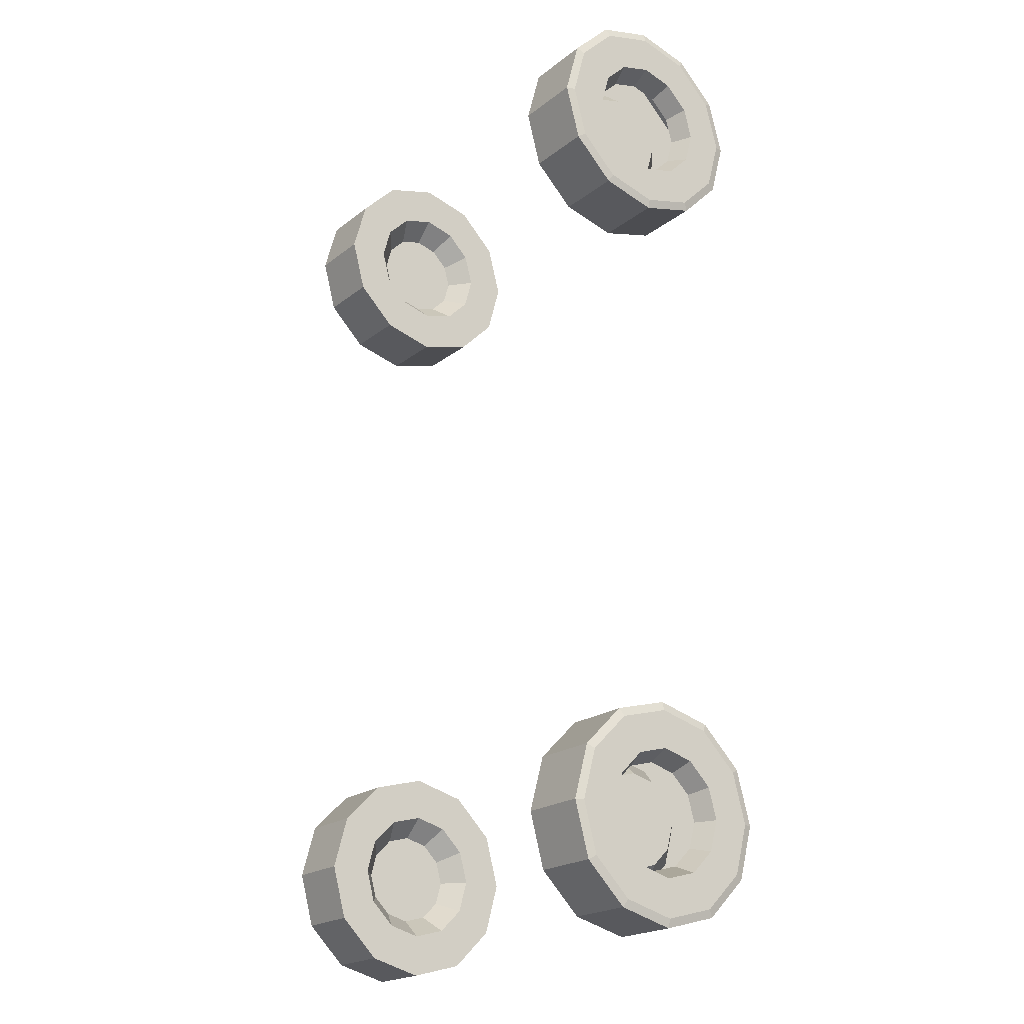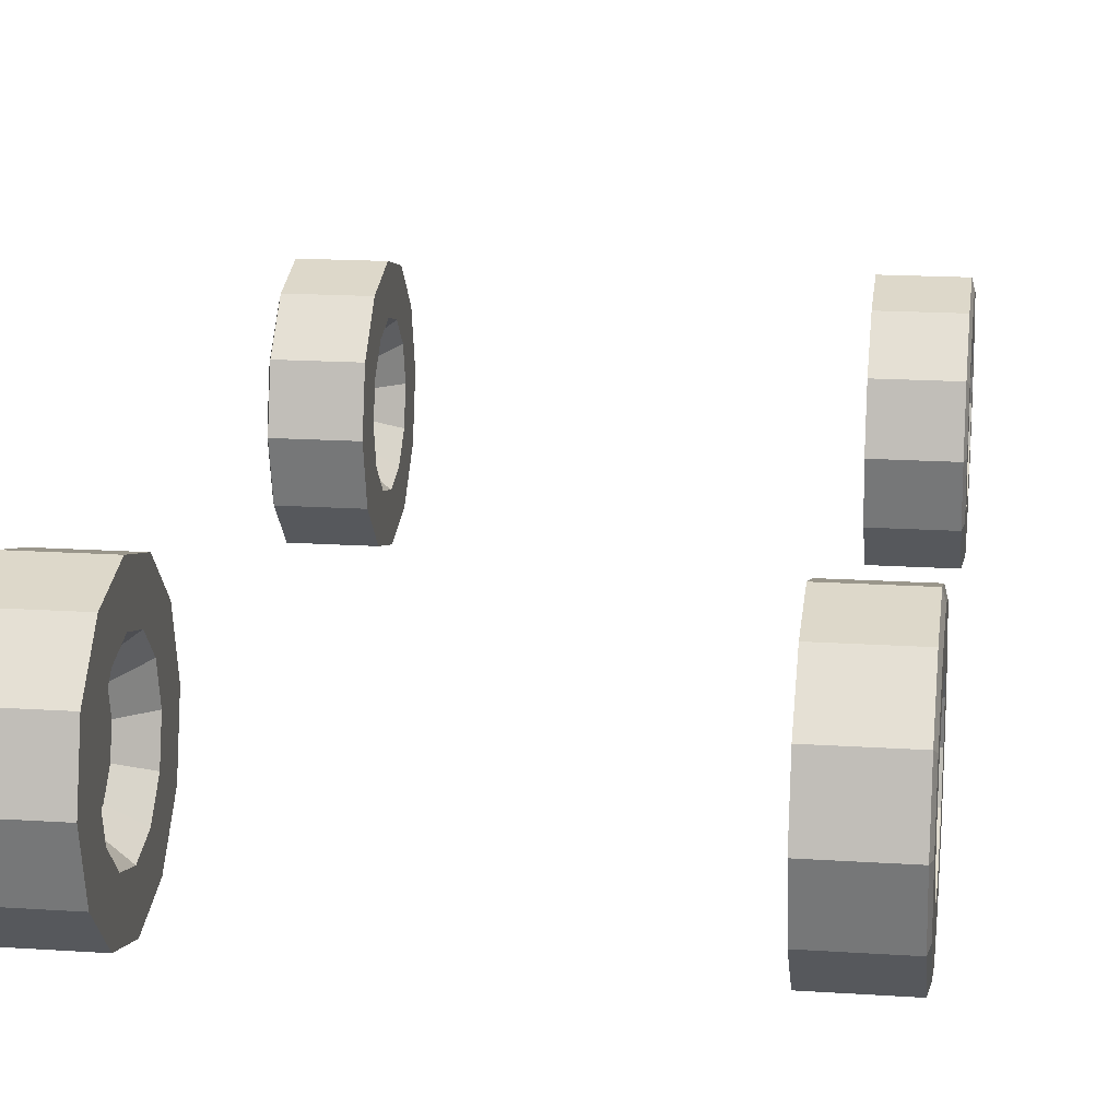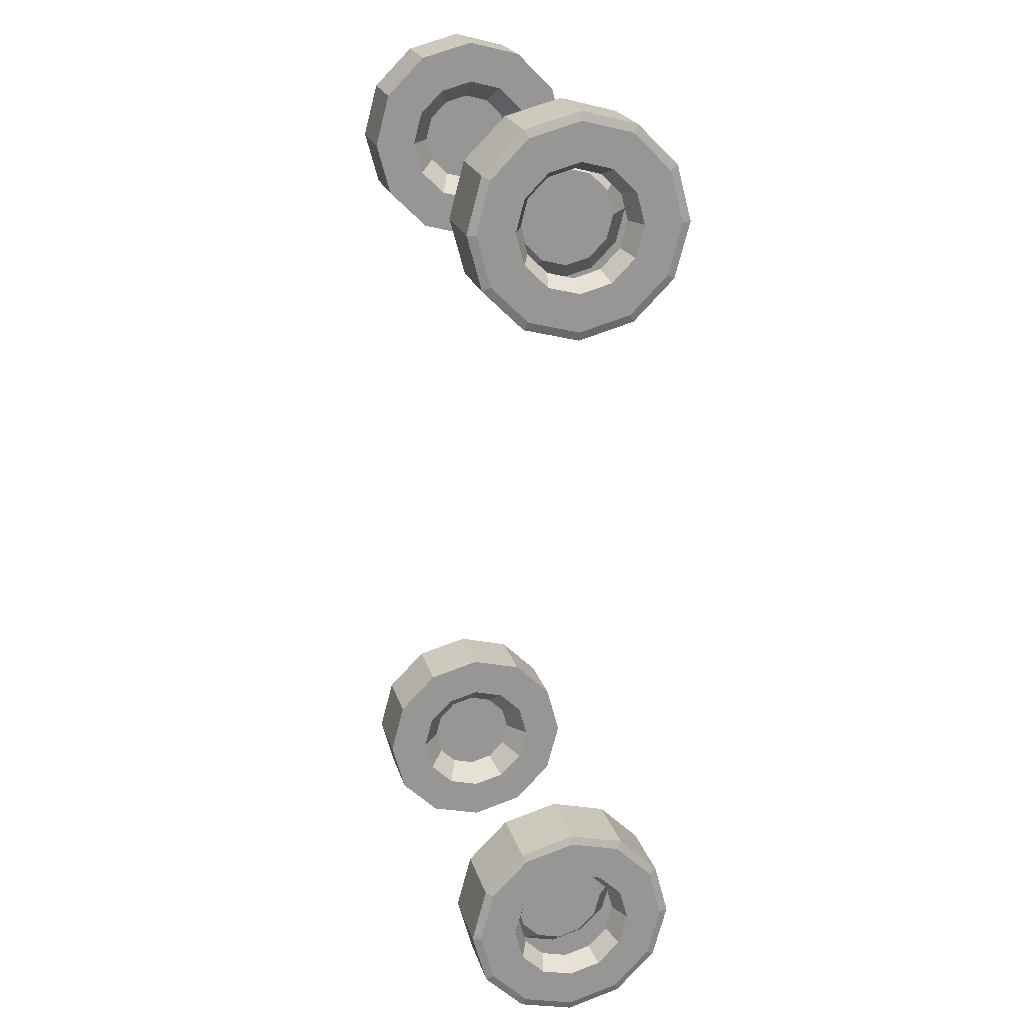
<metadata>
{"format":"obj","ext":"obj","renderer":"f3d","projection":"perspective","resolution":1024,"background":"white","views":[{"elev":-20.6,"azim":53.9,"up":"+Z"},{"elev":16.7,"azim":-172.3,"up":"+Y"},{"elev":22.0,"azim":75.2,"up":"+Z"}]}
</metadata>
<code>
o wheel.005
v 0.192 -0.6314 -0.01207
v 0.192 -0.5593 0.05999
v 0.192 -0.5329 0.1584
v 0.192 -0.5593 0.2569
v 0.192 -0.6314 0.3289
v 0.192 -0.7298 0.3553
v 0.192 -0.8283 0.3289
v 0.192 -0.9003 0.2569
v 0.192 -0.9267 0.1584
v 0.192 -0.9003 0.05999
v 0.192 -0.8283 -0.01207
v 0.192 -0.7298 -0.03845
v 0.2898 -0.5908 -0.08231
v 0.2898 -0.4891 0.01944
v 0.2898 -0.4518 0.1584
v 0.2898 -0.4891 0.2974
v 0.2898 -0.5908 0.3992
v 0.2898 -0.7298 0.4364
v 0.2898 -0.8688 0.3992
v 0.2898 -0.9706 0.2974
v 0.2898 -1.008 0.1584
v 0.2898 -0.9706 0.01944
v 0.2898 -0.8688 -0.08231
v 0.2898 -0.7298 -0.1196
v 0.07802 -0.6193 -0.033
v 0.07802 -0.5384 0.04791
v 0.07802 -0.5088 0.1584
v 0.07802 -0.5384 0.269
v 0.07802 -0.6193 0.3499
v 0.07802 -0.7298 0.3795
v 0.07802 -0.8404 0.3499
v 0.07802 -0.9213 0.269
v 0.07802 -0.9509 0.1584
v 0.07802 -0.9213 0.04791
v 0.07802 -0.7298 -0.06262
v 0.07802 -0.8404 -0.033
v -0.0107 -0.5983 -0.06931
v -0.0107 -0.5021 0.02695
v -0.0107 -0.4668 0.1584
v -0.0107 -0.5021 0.2899
v -0.0107 -0.5983 0.3862
v -0.0107 -0.7298 0.4214
v -0.0107 -0.8613 0.3862
v -0.0107 -0.9576 0.2899
v -0.0107 -0.9928 0.1584
v -0.0107 -0.9576 0.02695
v -0.0107 -0.7298 -0.1045
v -0.0107 -0.8613 -0.06931
v -0.0107 -0.5192 -0.2063
v -0.0107 -0.3651 -0.05214
v -0.0107 -0.3087 0.1584
v -0.0107 -0.3651 0.369
v -0.0107 -0.5192 0.5232
v -0.0107 -0.7298 0.5796
v -0.0107 -0.9404 0.5232
v -0.0107 -1.095 0.369
v -0.0107 -1.151 0.1584
v -0.0107 -1.095 -0.05214
v -0.0107 -0.7298 -0.2627
v -0.0107 -0.9404 -0.2063
v -0.000718 -0.5011 -0.2377
v 0.2898 -0.5011 -0.2377
v -0.000718 -0.3337 -0.07026
v 0.2898 -0.3337 -0.07026
v -0.000718 -0.2724 0.1584
v 0.2898 -0.2724 0.1584
v -0.000718 -0.3337 0.3871
v 0.2898 -0.3337 0.3871
v -0.000718 -0.5011 0.5546
v 0.2898 -0.5011 0.5546
v -0.000718 -0.7298 0.6158
v 0.2898 -0.7298 0.6158
v -0.000718 -0.9585 0.5546
v 0.2898 -0.9585 0.5546
v -0.000718 -1.126 0.3871
v 0.2898 -1.126 0.3871
v -0.000718 -1.187 0.1584
v 0.2898 -1.187 0.1584
v -0.000718 -1.126 -0.07026
v 0.2898 -1.126 -0.07026
v -0.000718 -0.9585 -0.2377
v 0.2898 -0.9585 -0.2377
v -0.000718 -0.7298 -0.299
v 0.2898 -0.7298 -0.299
f 12 23 24
f 23 10 22
f 22 9 21
f 9 20 21
f 8 19 20
f 19 6 18
f 6 17 18
f 5 16 17
f 4 15 16
f 15 2 14
f 2 13 14
f 3 7 11
f 24 82 84
f 23 80 82
f 22 78 80
f 21 76 78
f 76 19 74
f 74 18 72
f 18 70 72
f 70 16 68
f 16 66 68
f 66 14 64
f 14 62 64
f 1 24 13
f 48 35 47
f 46 36 48
f 33 46 45
f 44 33 45
f 43 32 44
f 30 43 42
f 29 42 41
f 28 41 40
f 39 28 40
f 26 39 38
f 25 38 37
f 48 59 60
f 46 60 58
f 57 46 58
f 44 57 56
f 55 44 56
f 42 55 54
f 53 42 54
f 52 41 53
f 39 52 51
f 38 51 50
f 37 50 49
f 47 25 37
f 81 59 83
f 79 60 81
f 77 58 79
f 56 77 75
f 55 75 73
f 54 73 71
f 53 71 69
f 67 53 69
f 65 52 67
f 50 65 63
f 61 50 63
f 59 37 49
f 13 84 62
f 62 63 64
f 84 61 62
f 83 49 61
f 66 63 65
f 66 67 68
f 68 69 70
f 70 71 72
f 74 71 73
f 74 75 76
f 76 77 78
f 78 79 80
f 82 79 81
f 84 81 83
f 12 11 23
f 23 11 10
f 22 10 9
f 9 8 20
f 8 7 19
f 19 7 6
f 6 5 17
f 5 4 16
f 4 3 15
f 15 3 2
f 2 1 13
f 11 12 1
f 1 2 3
f 3 4 5
f 5 6 7
f 7 8 9
f 9 10 11
f 11 1 3
f 3 5 7
f 7 9 11
f 24 23 82
f 23 22 80
f 22 21 78
f 21 20 76
f 76 20 19
f 74 19 18
f 18 17 70
f 70 17 16
f 16 15 66
f 66 15 14
f 14 13 62
f 1 12 24
f 48 36 35
f 46 34 36
f 33 34 46
f 44 32 33
f 43 31 32
f 30 31 43
f 29 30 42
f 28 29 41
f 39 27 28
f 26 27 39
f 25 26 38
f 48 47 59
f 46 48 60
f 57 45 46
f 44 45 57
f 55 43 44
f 42 43 55
f 53 41 42
f 52 40 41
f 39 40 52
f 38 39 51
f 37 38 50
f 47 35 25
f 81 60 59
f 79 58 60
f 77 57 58
f 56 57 77
f 55 56 75
f 54 55 73
f 53 54 71
f 67 52 53
f 65 51 52
f 50 51 65
f 61 49 50
f 59 47 37
f 13 24 84
f 62 61 63
f 84 83 61
f 83 59 49
f 66 64 63
f 66 65 67
f 68 67 69
f 70 69 71
f 74 72 71
f 74 73 75
f 76 75 77
f 78 77 79
f 82 80 79
f 84 82 81
o wheel.007
v 1.894 -0.6314 -0.01207
v 1.894 -0.5593 0.05999
v 1.894 -0.5329 0.1584
v 1.894 -0.5593 0.2569
v 1.894 -0.6314 0.3289
v 1.894 -0.7298 0.3553
v 1.894 -0.8283 0.3289
v 1.894 -0.9003 0.2569
v 1.894 -0.9267 0.1584
v 1.894 -0.9003 0.05999
v 1.894 -0.8283 -0.01207
v 1.894 -0.7298 -0.03845
v 1.796 -0.5908 -0.08231
v 1.796 -0.4891 0.01944
v 1.796 -0.4518 0.1584
v 1.796 -0.4891 0.2974
v 1.796 -0.5908 0.3992
v 1.796 -0.7298 0.4364
v 1.796 -0.8688 0.3992
v 1.796 -0.9706 0.2974
v 1.796 -1.008 0.1584
v 1.796 -0.9706 0.01944
v 1.796 -0.8688 -0.08231
v 1.796 -0.7298 -0.1196
v 2.008 -0.6193 -0.033
v 2.008 -0.5384 0.04791
v 2.008 -0.5088 0.1584
v 2.008 -0.5384 0.269
v 2.008 -0.6193 0.3499
v 2.008 -0.7298 0.3795
v 2.008 -0.8404 0.3499
v 2.008 -0.9213 0.269
v 2.008 -0.9509 0.1584
v 2.008 -0.9213 0.04791
v 2.008 -0.7298 -0.06262
v 2.008 -0.8404 -0.033
v 2.096 -0.5983 -0.06931
v 2.096 -0.5021 0.02695
v 2.096 -0.4668 0.1584
v 2.096 -0.5021 0.2899
v 2.096 -0.5983 0.3862
v 2.096 -0.7298 0.4214
v 2.096 -0.8613 0.3862
v 2.096 -0.9576 0.2899
v 2.096 -0.9928 0.1584
v 2.096 -0.9576 0.02695
v 2.096 -0.7298 -0.1045
v 2.096 -0.8613 -0.06931
v 2.096 -0.5192 -0.2063
v 2.096 -0.3651 -0.05214
v 2.096 -0.3087 0.1584
v 2.096 -0.3651 0.369
v 2.096 -0.5192 0.5232
v 2.096 -0.7298 0.5796
v 2.096 -0.9404 0.5232
v 2.096 -1.095 0.369
v 2.096 -1.151 0.1584
v 2.096 -1.095 -0.05214
v 2.096 -0.7298 -0.2627
v 2.096 -0.9404 -0.2063
v 2.086 -0.5011 -0.2377
v 1.796 -0.5011 -0.2377
v 2.086 -0.3337 -0.07026
v 1.796 -0.3337 -0.07026
v 2.086 -0.2724 0.1584
v 1.796 -0.2724 0.1584
v 2.086 -0.3337 0.3871
v 1.796 -0.3337 0.3871
v 2.086 -0.5011 0.5546
v 1.796 -0.5011 0.5546
v 2.086 -0.7298 0.6158
v 1.796 -0.7298 0.6158
v 2.086 -0.9585 0.5546
v 1.796 -0.9585 0.5546
v 2.086 -1.126 0.3871
v 1.796 -1.126 0.3871
v 2.086 -1.187 0.1584
v 1.796 -1.187 0.1584
v 2.086 -1.126 -0.07026
v 1.796 -1.126 -0.07026
v 2.086 -0.9585 -0.2377
v 1.796 -0.9585 -0.2377
v 2.086 -0.7298 -0.299
v 1.796 -0.7298 -0.299
f 107 96 108
f 106 95 107
f 106 93 94
f 104 93 105
f 103 92 104
f 102 91 103
f 101 90 102
f 101 88 89
f 99 88 100
f 99 86 87
f 97 86 98
f 93 89 85
f 166 108 168
f 164 107 166
f 162 106 164
f 162 104 105
f 160 103 104
f 158 102 103
f 154 102 156
f 154 100 101
f 150 100 152
f 150 98 99
f 146 98 148
f 97 96 85
f 131 120 132
f 132 118 130
f 130 117 129
f 128 117 116
f 127 116 115
f 126 115 114
f 126 113 125
f 125 112 124
f 124 111 123
f 123 110 122
f 122 109 121
f 144 131 132
f 144 130 142
f 142 129 141
f 141 128 140
f 139 128 127
f 139 126 138
f 138 125 137
f 136 125 124
f 136 123 135
f 135 122 134
f 134 121 133
f 131 109 119
f 165 143 144
f 163 144 142
f 163 141 161
f 161 140 159
f 159 139 157
f 157 138 155
f 155 137 153
f 151 137 136
f 149 136 135
f 147 135 134
f 145 134 133
f 143 121 131
f 146 108 97
f 147 146 148
f 145 168 146
f 145 143 167
f 149 148 150
f 151 150 152
f 153 152 154
f 155 154 156
f 157 156 158
f 159 158 160
f 161 160 162
f 163 162 164
f 166 163 164
f 167 166 168
f 107 95 96
f 106 94 95
f 106 105 93
f 104 92 93
f 103 91 92
f 102 90 91
f 101 89 90
f 101 100 88
f 99 87 88
f 99 98 86
f 97 85 86
f 85 96 95
f 95 94 93
f 93 92 91
f 91 90 89
f 89 88 87
f 87 86 85
f 85 95 93
f 93 91 89
f 89 87 85
f 166 107 108
f 164 106 107
f 162 105 106
f 162 160 104
f 160 158 103
f 158 156 102
f 154 101 102
f 154 152 100
f 150 99 100
f 150 148 98
f 146 97 98
f 97 108 96
f 131 119 120
f 132 120 118
f 130 118 117
f 128 129 117
f 127 128 116
f 126 127 115
f 126 114 113
f 125 113 112
f 124 112 111
f 123 111 110
f 122 110 109
f 144 143 131
f 144 132 130
f 142 130 129
f 141 129 128
f 139 140 128
f 139 127 126
f 138 126 125
f 136 137 125
f 136 124 123
f 135 123 122
f 134 122 121
f 131 121 109
f 165 167 143
f 163 165 144
f 163 142 141
f 161 141 140
f 159 140 139
f 157 139 138
f 155 138 137
f 151 153 137
f 149 151 136
f 147 149 135
f 145 147 134
f 143 133 121
f 146 168 108
f 147 145 146
f 145 167 168
f 145 133 143
f 149 147 148
f 151 149 150
f 153 151 152
f 155 153 154
f 157 155 156
f 159 157 158
f 161 159 160
f 163 161 162
f 166 165 163
f 167 165 166
o wheel.009
v 0.192 -0.6314 3.196
v 0.192 -0.5593 3.268
v 0.192 -0.5329 3.366
v 0.192 -0.5593 3.465
v 0.192 -0.6314 3.537
v 0.192 -0.7298 3.563
v 0.192 -0.8283 3.537
v 0.192 -0.9003 3.465
v 0.192 -0.9267 3.366
v 0.192 -0.9003 3.268
v 0.192 -0.8283 3.196
v 0.192 -0.7298 3.17
v 0.2898 -0.5908 3.126
v 0.2898 -0.4891 3.227
v 0.2898 -0.4518 3.366
v 0.2898 -0.4891 3.505
v 0.2898 -0.5908 3.607
v 0.2898 -0.7298 3.644
v 0.2898 -0.8688 3.607
v 0.2898 -0.9706 3.505
v 0.2898 -1.008 3.366
v 0.2898 -0.9706 3.227
v 0.2898 -0.8688 3.126
v 0.2898 -0.7298 3.088
v 0.07802 -0.6193 3.175
v 0.07802 -0.5384 3.256
v 0.07802 -0.5088 3.366
v 0.07802 -0.5384 3.477
v 0.07802 -0.6193 3.558
v 0.07802 -0.7298 3.588
v 0.07802 -0.8404 3.558
v 0.07802 -0.9213 3.477
v 0.07802 -0.9509 3.366
v 0.07802 -0.9213 3.256
v 0.07802 -0.7298 3.145
v 0.07802 -0.8404 3.175
v -0.0107 -0.5983 3.139
v -0.0107 -0.5021 3.235
v -0.0107 -0.4668 3.366
v -0.0107 -0.5021 3.498
v -0.0107 -0.5983 3.594
v -0.0107 -0.7298 3.629
v -0.0107 -0.8613 3.594
v -0.0107 -0.9576 3.498
v -0.0107 -0.9928 3.366
v -0.0107 -0.9576 3.235
v -0.0107 -0.7298 3.103
v -0.0107 -0.8613 3.139
v -0.0107 -0.5192 3.002
v -0.0107 -0.3651 3.156
v -0.0107 -0.3087 3.366
v -0.0107 -0.3651 3.577
v -0.0107 -0.5192 3.731
v -0.0107 -0.7298 3.788
v -0.0107 -0.9404 3.731
v -0.0107 -1.095 3.577
v -0.0107 -1.151 3.366
v -0.0107 -1.095 3.156
v -0.0107 -0.7298 2.945
v -0.0107 -0.9404 3.002
v -0.000718 -0.5011 2.97
v 0.2898 -0.5011 2.97
v -0.000718 -0.3337 3.138
v 0.2898 -0.3337 3.138
v -0.000718 -0.2724 3.366
v 0.2898 -0.2724 3.366
v -0.000718 -0.3337 3.595
v 0.2898 -0.3337 3.595
v -0.000718 -0.5011 3.763
v 0.2898 -0.5011 3.763
v -0.000718 -0.7298 3.824
v 0.2898 -0.7298 3.824
v -0.000718 -0.9585 3.763
v 0.2898 -0.9585 3.763
v -0.000718 -1.126 3.595
v 0.2898 -1.126 3.595
v -0.000718 -1.187 3.366
v 0.2898 -1.187 3.366
v -0.000718 -1.126 3.138
v 0.2898 -1.126 3.138
v -0.000718 -0.9585 2.97
v 0.2898 -0.9585 2.97
v -0.000718 -0.7298 2.909
v 0.2898 -0.7298 2.909
f 180 191 192
f 179 190 191
f 190 177 189
f 177 188 189
f 176 187 188
f 175 186 187
f 174 185 186
f 173 184 185
f 172 183 184
f 183 170 182
f 170 181 182
f 171 175 179
f 192 250 252
f 191 248 250
f 190 246 248
f 189 244 246
f 244 187 242
f 242 186 240
f 186 238 240
f 238 184 236
f 184 234 236
f 234 182 232
f 182 230 232
f 169 192 181
f 216 203 215
f 214 204 216
f 213 202 214
f 212 201 213
f 211 200 212
f 198 211 210
f 209 198 210
f 196 209 208
f 207 196 208
f 194 207 206
f 193 206 205
f 216 227 228
f 214 228 226
f 225 214 226
f 212 225 224
f 223 212 224
f 210 223 222
f 221 210 222
f 220 209 221
f 207 220 219
f 206 219 218
f 205 218 217
f 215 193 205
f 249 227 251
f 247 228 249
f 225 247 245
f 243 225 245
f 223 243 241
f 222 241 239
f 237 222 239
f 235 221 237
f 233 220 235
f 218 233 231
f 229 218 231
f 227 205 217
f 230 192 252
f 230 231 232
f 252 229 230
f 251 217 229
f 234 231 233
f 234 235 236
f 236 237 238
f 238 239 240
f 242 239 241
f 242 243 244
f 244 245 246
f 248 245 247
f 250 247 249
f 250 251 252
f 180 179 191
f 179 178 190
f 190 178 177
f 177 176 188
f 176 175 187
f 175 174 186
f 174 173 185
f 173 172 184
f 172 171 183
f 183 171 170
f 170 169 181
f 179 180 169
f 169 170 171
f 171 172 173
f 173 174 175
f 175 176 177
f 177 178 179
f 179 169 171
f 171 173 175
f 175 177 179
f 192 191 250
f 191 190 248
f 190 189 246
f 189 188 244
f 244 188 187
f 242 187 186
f 186 185 238
f 238 185 184
f 184 183 234
f 234 183 182
f 182 181 230
f 169 180 192
f 216 204 203
f 214 202 204
f 213 201 202
f 212 200 201
f 211 199 200
f 198 199 211
f 209 197 198
f 196 197 209
f 207 195 196
f 194 195 207
f 193 194 206
f 216 215 227
f 214 216 228
f 225 213 214
f 212 213 225
f 223 211 212
f 210 211 223
f 221 209 210
f 220 208 209
f 207 208 220
f 206 207 219
f 205 206 218
f 215 203 193
f 249 228 227
f 247 226 228
f 225 226 247
f 243 224 225
f 223 224 243
f 222 223 241
f 237 221 222
f 235 220 221
f 233 219 220
f 218 219 233
f 229 217 218
f 227 215 205
f 230 181 192
f 230 229 231
f 252 251 229
f 251 227 217
f 234 232 231
f 234 233 235
f 236 235 237
f 238 237 239
f 242 240 239
f 242 241 243
f 244 243 245
f 248 246 245
f 250 248 247
f 250 249 251
o wheel.011
v 1.894 -0.6314 3.196
v 1.894 -0.5593 3.268
v 1.894 -0.5329 3.366
v 1.894 -0.5593 3.465
v 1.894 -0.6314 3.537
v 1.894 -0.7298 3.563
v 1.894 -0.8283 3.537
v 1.894 -0.9003 3.465
v 1.894 -0.9267 3.366
v 1.894 -0.9003 3.268
v 1.894 -0.8283 3.196
v 1.894 -0.7298 3.17
v 1.796 -0.5908 3.126
v 1.796 -0.4891 3.227
v 1.796 -0.4518 3.366
v 1.796 -0.4891 3.505
v 1.796 -0.5908 3.607
v 1.796 -0.7298 3.644
v 1.796 -0.8688 3.607
v 1.796 -0.9706 3.505
v 1.796 -1.008 3.366
v 1.796 -0.9706 3.227
v 1.796 -0.8688 3.126
v 1.796 -0.7298 3.088
v 2.008 -0.6193 3.175
v 2.008 -0.5384 3.256
v 2.008 -0.5088 3.366
v 2.008 -0.5384 3.477
v 2.008 -0.6193 3.558
v 2.008 -0.7298 3.588
v 2.008 -0.8404 3.558
v 2.008 -0.9213 3.477
v 2.008 -0.9509 3.366
v 2.008 -0.9213 3.256
v 2.008 -0.7298 3.145
v 2.008 -0.8404 3.175
v 2.096 -0.5983 3.139
v 2.096 -0.5021 3.235
v 2.096 -0.4668 3.366
v 2.096 -0.5021 3.498
v 2.096 -0.5983 3.594
v 2.096 -0.7298 3.629
v 2.096 -0.8613 3.594
v 2.096 -0.9576 3.498
v 2.096 -0.9928 3.366
v 2.096 -0.9576 3.235
v 2.096 -0.7298 3.103
v 2.096 -0.8613 3.139
v 2.096 -0.5192 3.002
v 2.096 -0.3651 3.156
v 2.096 -0.3087 3.366
v 2.096 -0.3651 3.577
v 2.096 -0.5192 3.731
v 2.096 -0.7298 3.788
v 2.096 -0.9404 3.731
v 2.096 -1.095 3.577
v 2.096 -1.151 3.366
v 2.096 -1.095 3.156
v 2.096 -0.7298 2.945
v 2.096 -0.9404 3.002
v 2.086 -0.5011 2.97
v 1.796 -0.5011 2.97
v 2.086 -0.3337 3.138
v 1.796 -0.3337 3.138
v 2.086 -0.2724 3.366
v 1.796 -0.2724 3.366
v 2.086 -0.3337 3.595
v 1.796 -0.3337 3.595
v 2.086 -0.5011 3.763
v 1.796 -0.5011 3.763
v 2.086 -0.7298 3.824
v 1.796 -0.7298 3.824
v 2.086 -0.9585 3.763
v 1.796 -0.9585 3.763
v 2.086 -1.126 3.595
v 1.796 -1.126 3.595
v 2.086 -1.187 3.366
v 1.796 -1.187 3.366
v 2.086 -1.126 3.138
v 1.796 -1.126 3.138
v 2.086 -0.9585 2.97
v 1.796 -0.9585 2.97
v 2.086 -0.7298 2.909
v 1.796 -0.7298 2.909
f 275 264 276
f 274 263 275
f 274 261 262
f 273 260 261
f 271 260 272
f 271 258 259
f 269 258 270
f 268 257 269
f 268 255 256
f 266 255 267
f 265 254 266
f 261 257 253
f 334 276 336
f 332 275 334
f 330 274 332
f 330 272 273
f 328 271 272
f 326 270 271
f 322 270 324
f 322 268 269
f 318 268 320
f 318 266 267
f 314 266 316
f 265 264 253
f 299 288 300
f 298 288 286
f 297 286 285
f 296 285 284
f 295 284 283
f 294 283 282
f 294 281 293
f 293 280 292
f 292 279 291
f 290 279 278
f 289 278 277
f 312 299 300
f 312 298 310
f 310 297 309
f 309 296 308
f 307 296 295
f 307 294 306
f 306 293 305
f 304 293 292
f 304 291 303
f 303 290 302
f 302 289 301
f 299 277 287
f 333 311 312
f 331 312 310
f 329 310 309
f 329 308 327
f 327 307 325
f 325 306 323
f 321 306 305
f 319 305 304
f 317 304 303
f 315 303 302
f 313 302 301
f 311 289 299
f 314 276 265
f 315 314 316
f 313 336 314
f 335 301 311
f 317 316 318
f 319 318 320
f 321 320 322
f 324 321 322
f 326 323 324
f 327 326 328
f 329 328 330
f 331 330 332
f 333 332 334
f 335 334 336
f 275 263 264
f 274 262 263
f 274 273 261
f 273 272 260
f 271 259 260
f 271 270 258
f 269 257 258
f 268 256 257
f 268 267 255
f 266 254 255
f 265 253 254
f 253 264 263
f 263 262 261
f 261 260 259
f 259 258 257
f 257 256 255
f 255 254 253
f 253 263 261
f 261 259 257
f 257 255 253
f 334 275 276
f 332 274 275
f 330 273 274
f 330 328 272
f 328 326 271
f 326 324 270
f 322 269 270
f 322 320 268
f 318 267 268
f 318 316 266
f 314 265 266
f 265 276 264
f 299 287 288
f 298 300 288
f 297 298 286
f 296 297 285
f 295 296 284
f 294 295 283
f 294 282 281
f 293 281 280
f 292 280 279
f 290 291 279
f 289 290 278
f 312 311 299
f 312 300 298
f 310 298 297
f 309 297 296
f 307 308 296
f 307 295 294
f 306 294 293
f 304 305 293
f 304 292 291
f 303 291 290
f 302 290 289
f 299 289 277
f 333 335 311
f 331 333 312
f 329 331 310
f 329 309 308
f 327 308 307
f 325 307 306
f 321 323 306
f 319 321 305
f 317 319 304
f 315 317 303
f 313 315 302
f 311 301 289
f 314 336 276
f 315 313 314
f 313 335 336
f 335 313 301
f 317 315 316
f 319 317 318
f 321 319 320
f 324 323 321
f 326 325 323
f 327 325 326
f 329 327 328
f 331 329 330
f 333 331 332
f 335 333 334

</code>
